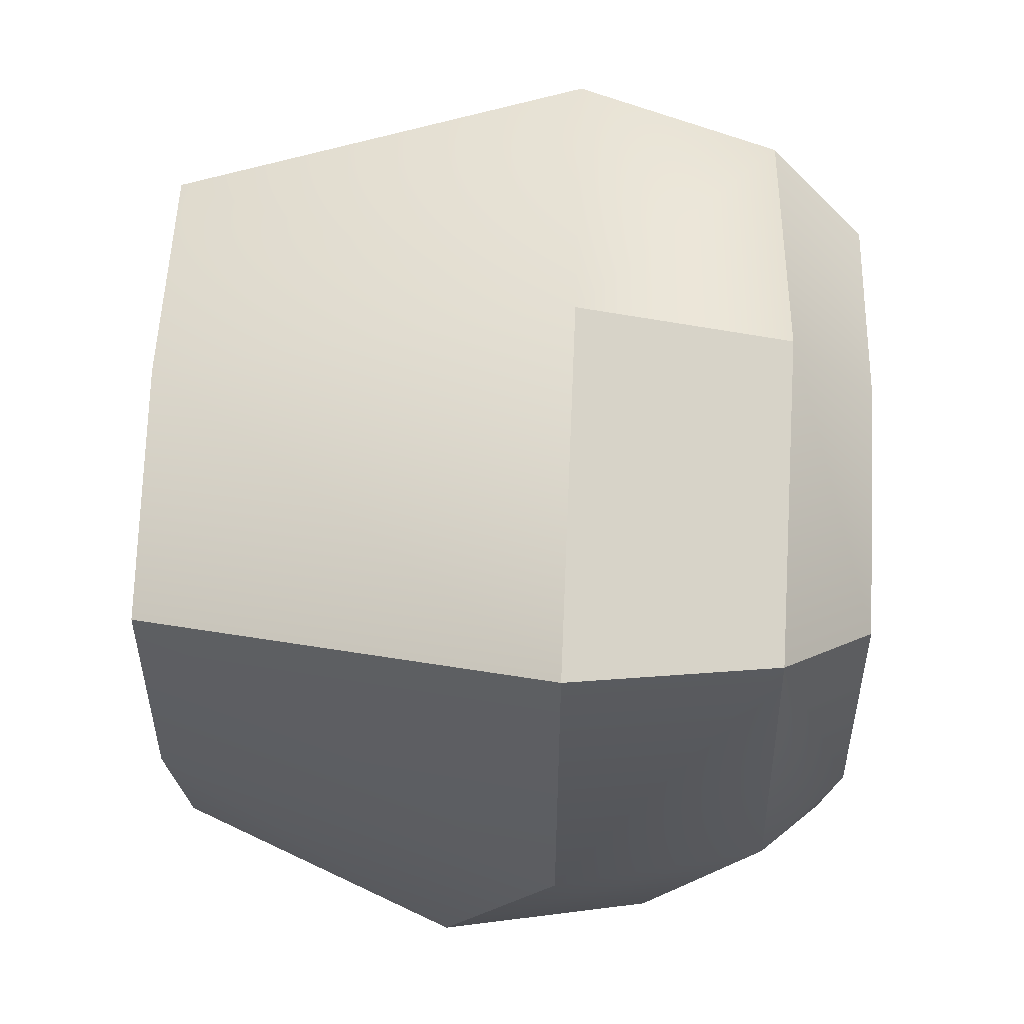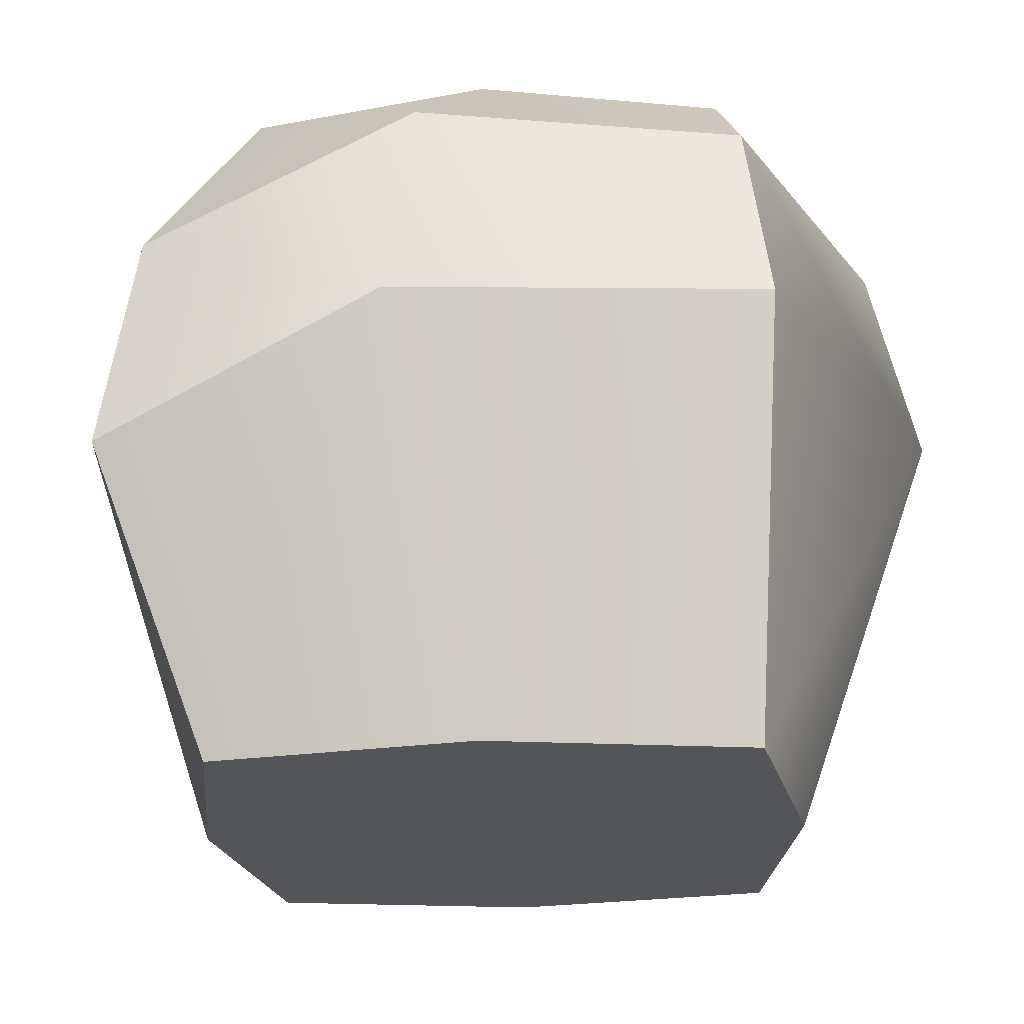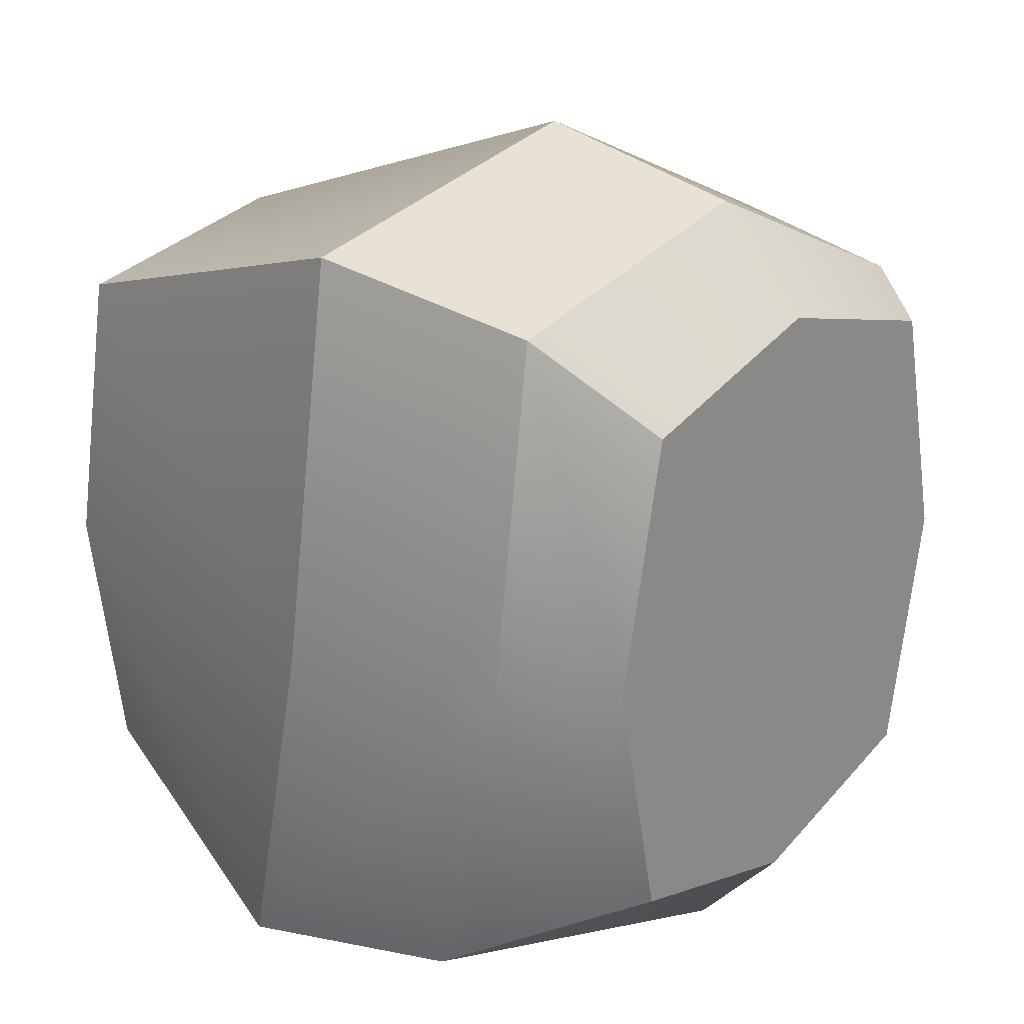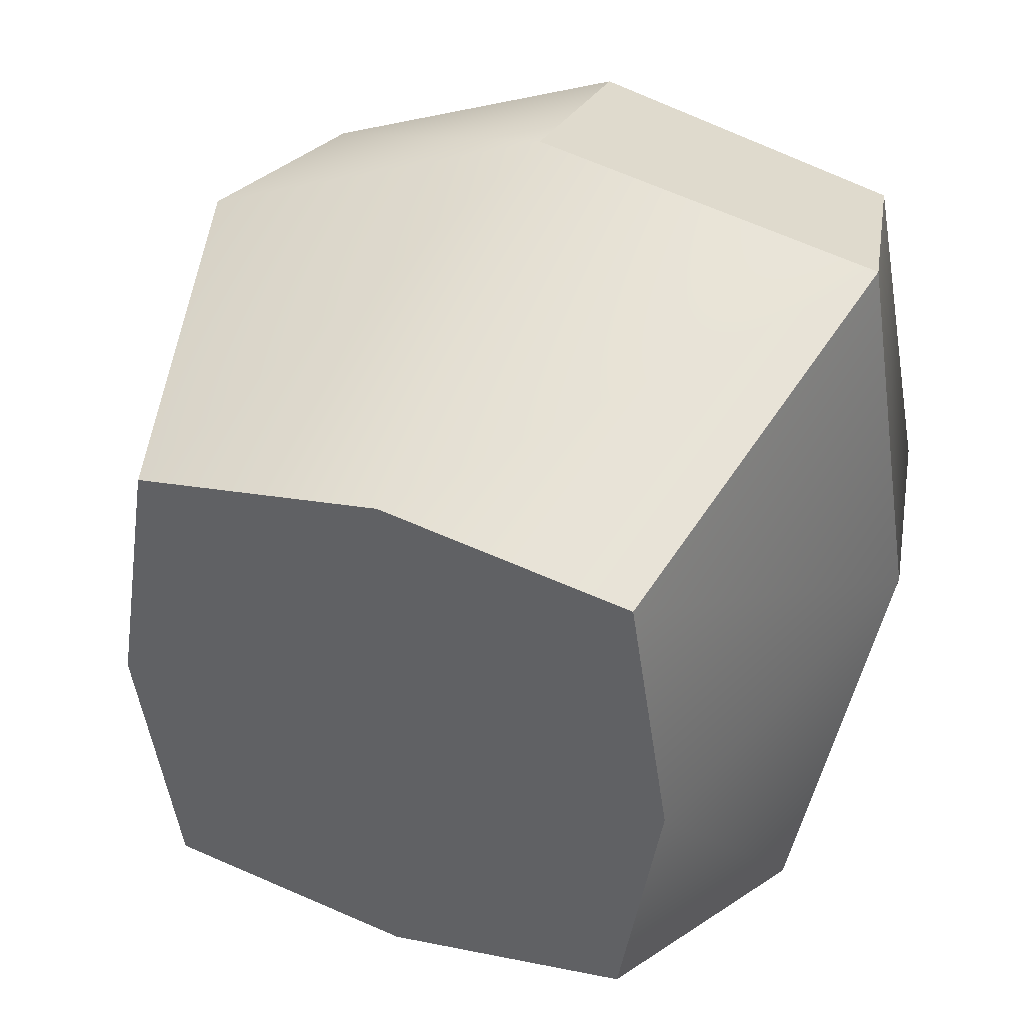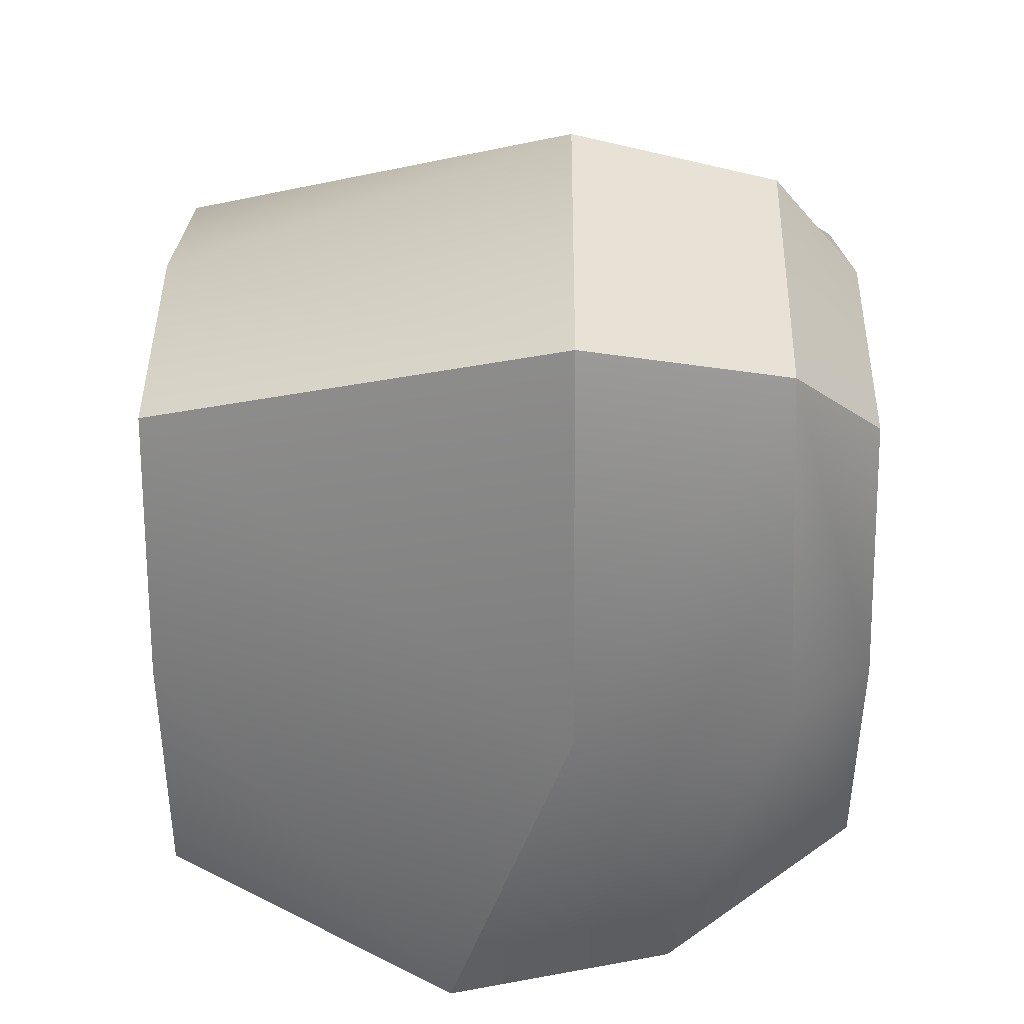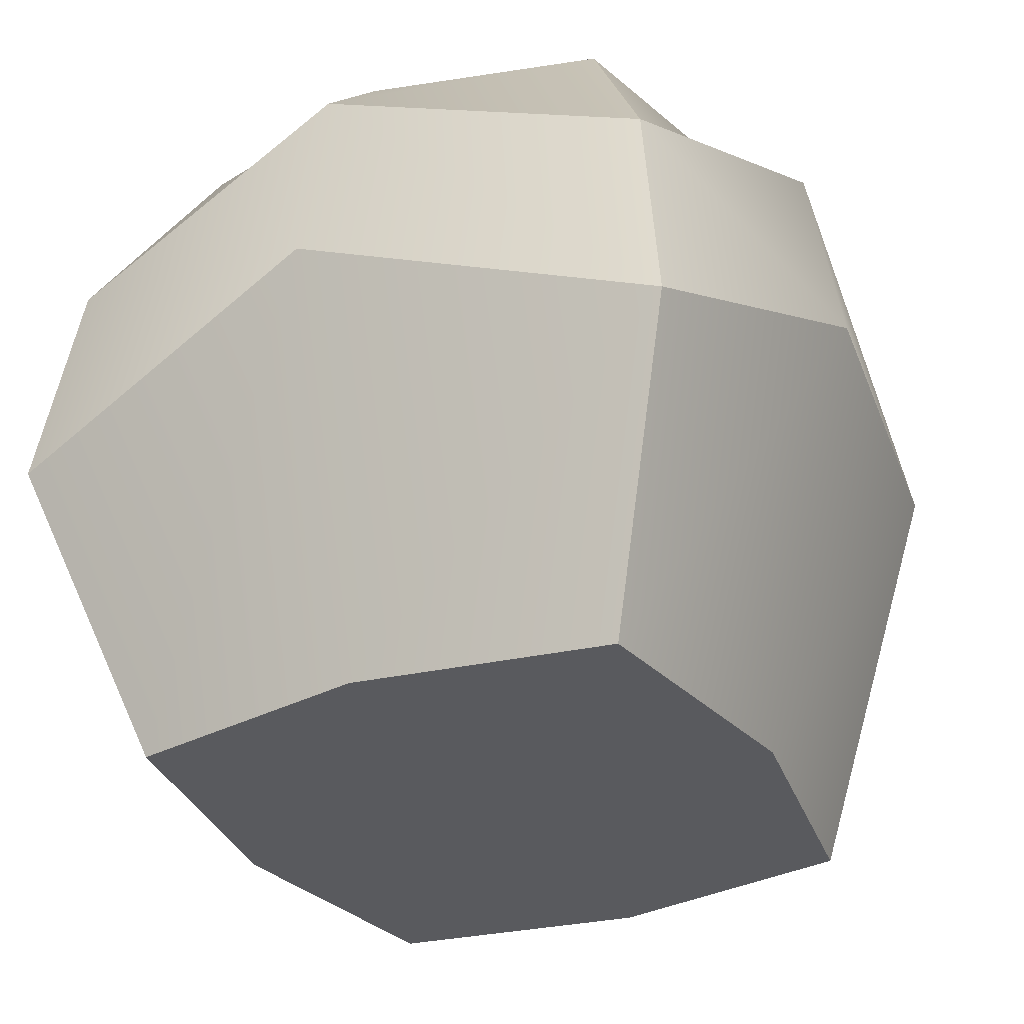
<metadata>
{"format":"obj","ext":"obj","renderer":"f3d","projection":"perspective","resolution":1024,"background":"white","views":[{"elev":63.3,"azim":92.1,"up":"+Z"},{"elev":-24.0,"azim":-85.5,"up":"+Y"},{"elev":21.7,"azim":127.8,"up":"+Z"},{"elev":41.3,"azim":21.4,"up":"+Z"},{"elev":30.4,"azim":90.1,"up":"+Z"},{"elev":-31.8,"azim":-153.1,"up":"+Y"}]}
</metadata>
<code>
g default
v -0.5673 0.009512 0.595
v -0.008241 0.009512 0.6918
v 0.5508 0.009512 0.595
v -0.5204 1.602 0.5456
v -0.008241 1.602 0.678
v 0.5039 1.602 0.5456
v -0.6462 1.602 0.00686
v -0.008241 1.602 0.00686
v 0.6297 1.602 0.00686
v -0.5204 1.602 -0.5319
v -0.008241 1.602 -0.6643
v 0.5039 1.602 -0.5319
v -0.5673 0.009512 -0.5813
v -0.008241 0.009512 -0.6781
v 0.5508 0.009512 -0.5813
v -0.6593 0.009512 0.00686
v -0.008241 0.009512 0.00686
v 0.6428 0.009512 0.00686
v -0.8368 0.9405 0.6517
v -0.7161 1.402 0.5971
v -0.008241 0.9386 1.018
v -0.008241 1.405 0.9065
v 0.6825 1.391 0.7602
v 0.7812 0.9333 0.8742
v -0.724 1.175 -0.7462
v -0.7877 0.6607 -0.8132
v -0.008241 1.406 -0.8662
v -0.008241 0.9259 -0.9631
v 0.7719 0.664 -0.8139
v 0.7088 1.173 -0.7475
v 0.9174 0.9378 0.00686
v 0.8173 1.411 0.00686
v -0.9629 0.9124 -0.1744
v -0.8699 1.4 -0.1212
g Pedrinha_3
f 4 5 8 7
f 5 6 9 8
f 7 8 11 10
f 8 9 12 11
f 13 14 17 16
f 14 15 18 17
f 16 17 2 1
f 17 18 3 2
f 19 20 34 33
f 20 19 21 22
f 22 21 24 23
f 23 24 31 32
f 25 26 33 34
f 26 25 27 28
f 28 27 30 29
f 29 30 32 31
f 1 2 21 19
f 2 3 24 21
f 20 22 5 4
f 22 23 6 5
f 10 11 27 25
f 11 12 30 27
f 26 28 14 13
f 28 29 15 14
f 18 15 29 31
f 3 18 31 24
f 32 30 12 9
f 23 32 9 6
f 13 16 33 26
f 16 1 19 33
f 25 34 7 10
f 34 20 4 7

</code>
